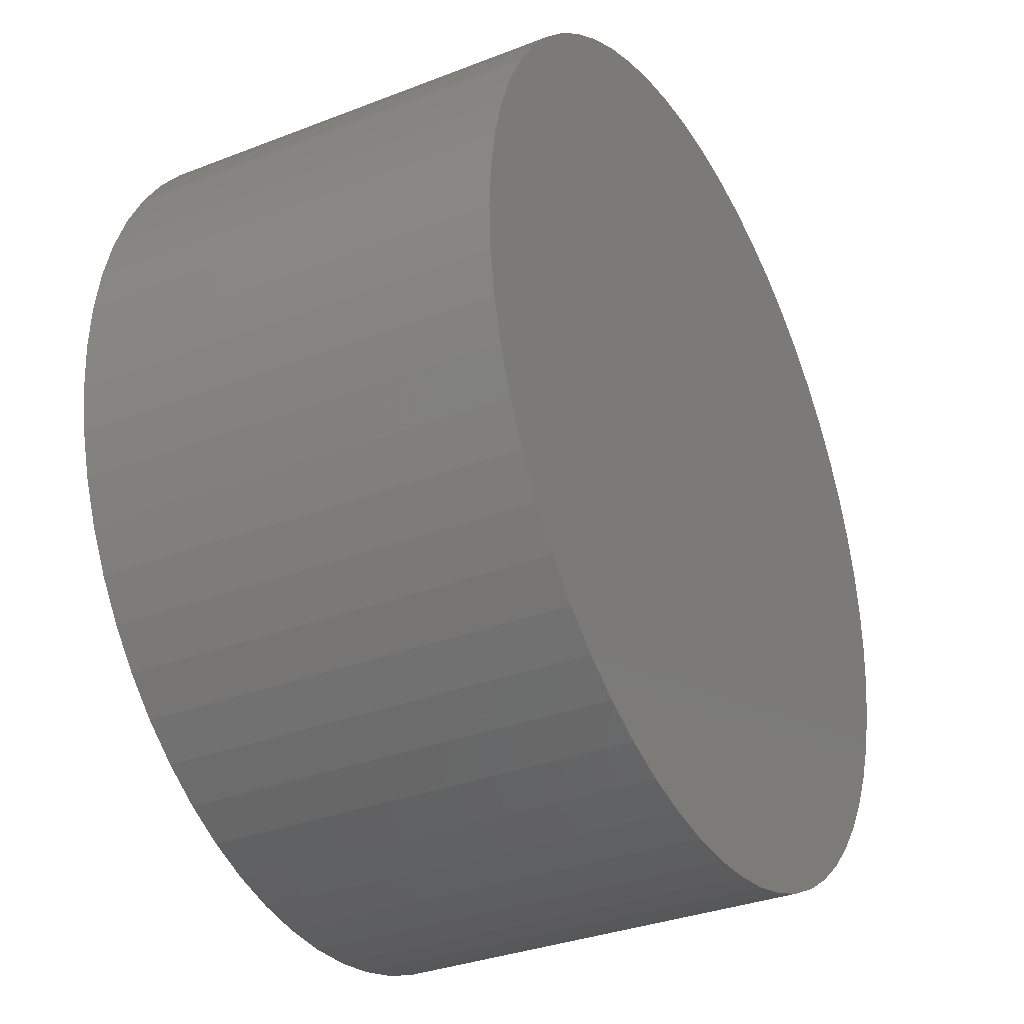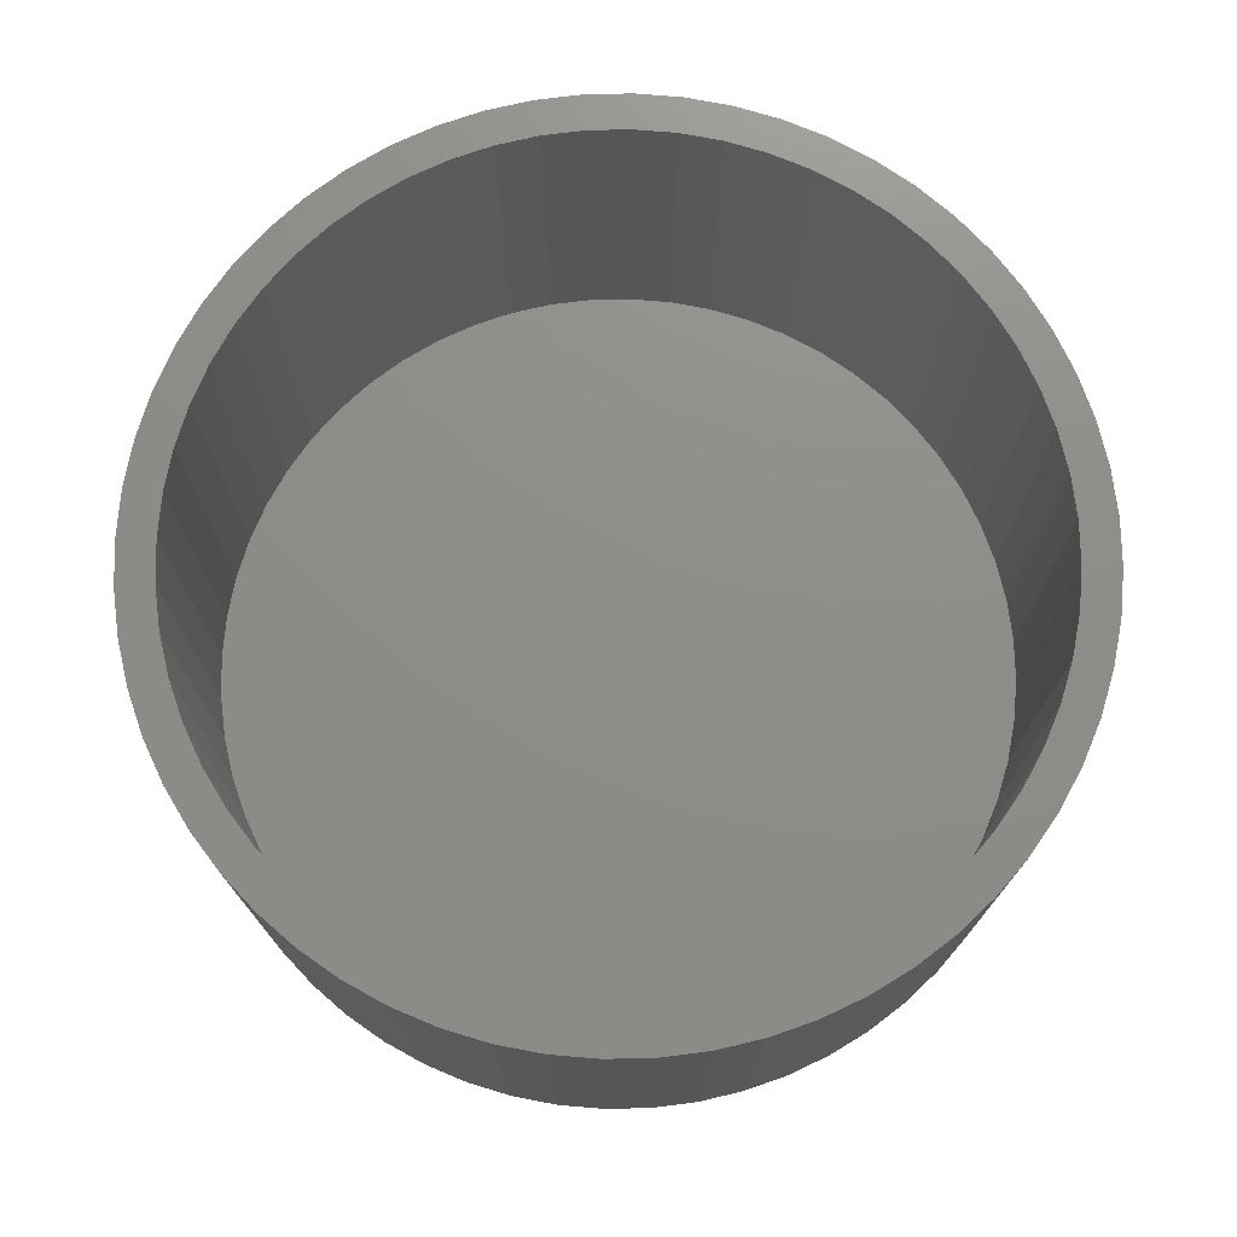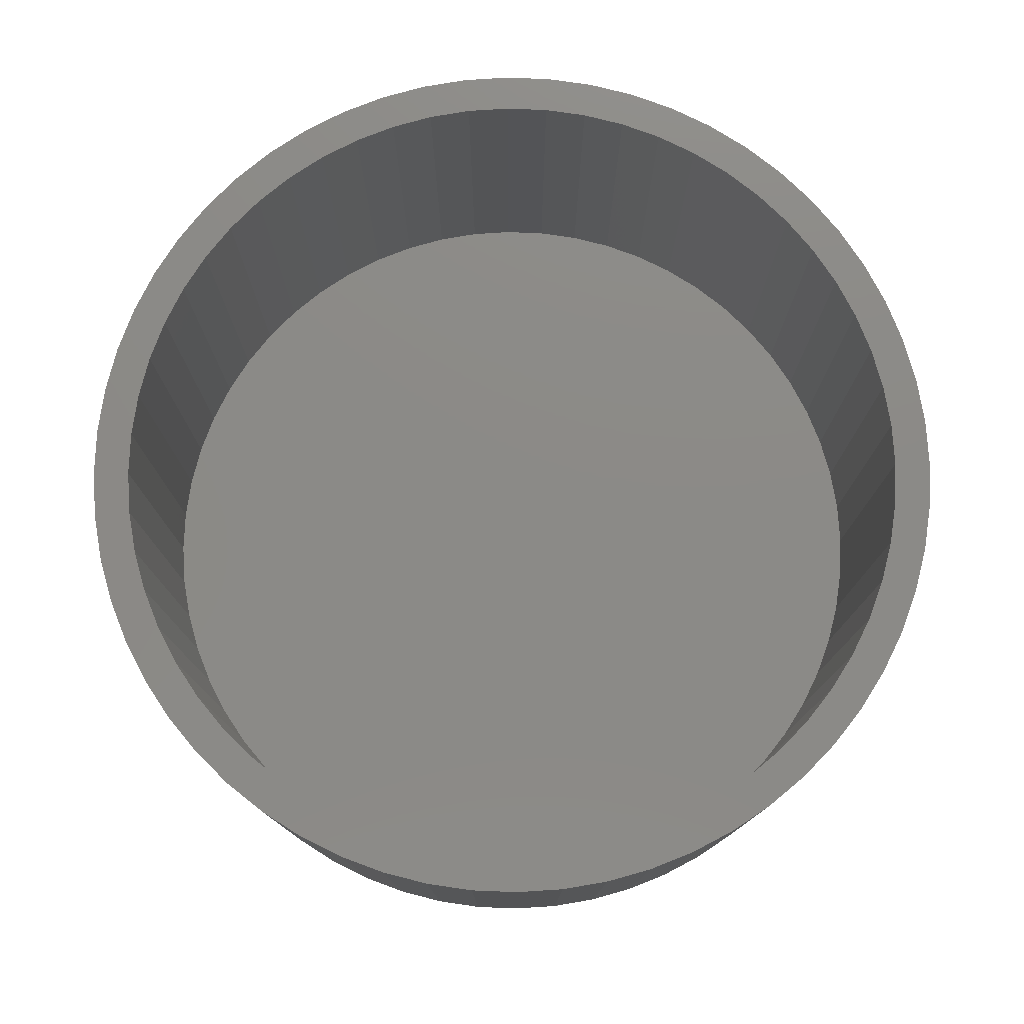
<metadata>
{"format":"stl","ext":"stl","renderer":"f3d","projection":"perspective","resolution":1024,"background":"white","views":[{"elev":-32.9,"azim":118.3,"up":"+Y"},{"elev":74.2,"azim":-28.2,"up":"+Z"},{"elev":77.7,"azim":71.3,"up":"+Z"}]}
</metadata>
<code>
# stl→obj: 360 verts, 716 faces
v 14.56 7.749e-07 14.2
v 14.48 -1.522 14.2
v 14.48 -1.522 1
v 14.56 7.749e-07 1
v 14.24 -3.027 14.2
v 14.24 -3.027 1
v 13.84 -4.498 14.2
v 13.84 -4.498 1
v 13.3 -5.921 14.2
v 13.3 -5.921 1
v 12.61 -7.278 14.2
v 12.61 -7.278 1
v 11.78 -8.556 14.2
v 11.78 -8.556 1
v 10.82 -9.741 14.2
v 10.82 -9.741 1
v 9.741 -10.82 14.2
v 9.741 -10.82 1
v 8.556 -11.78 14.2
v 8.556 -11.78 1
v 7.278 -12.61 14.2
v 7.278 -12.61 1
v 5.921 -13.3 14.2
v 5.921 -13.3 1
v 4.498 -13.84 14.2
v 4.498 -13.84 1
v 3.027 -14.24 14.2
v 3.027 -14.24 1
v 1.522 -14.48 14.2
v 1.522 -14.48 1
v -5.84e-07 -14.56 14.2
v -5.84e-07 -14.56 1
v -1.522 -14.48 14.2
v -1.522 -14.48 1
v -3.027 -14.24 14.2
v -3.027 -14.24 1
v -4.498 -13.84 14.2
v -4.498 -13.84 1
v -5.921 -13.3 14.2
v -5.921 -13.3 1
v -7.278 -12.61 14.2
v -7.278 -12.61 1
v -8.556 -11.78 14.2
v -8.556 -11.78 1
v -9.741 -10.82 14.2
v -9.741 -10.82 1
v -10.82 -9.741 14.2
v -10.82 -9.741 1
v -11.78 -8.556 14.2
v -11.78 -8.556 1
v -12.61 -7.278 14.2
v -12.61 -7.278 1
v -13.3 -5.921 14.2
v -13.3 -5.921 1
v -13.84 -4.498 14.2
v -13.84 -4.498 1
v -14.24 -3.027 14.2
v -14.24 -3.027 1
v -14.48 -1.522 14.2
v -14.48 -1.522 1
v -14.56 -1.633e-05 14.2
v -14.56 -1.633e-05 1
v -14.48 1.522 14.2
v -14.48 1.522 1
v -14.24 3.027 14.2
v -14.24 3.027 1
v -13.84 4.498 14.2
v -13.84 4.498 1
v -13.3 5.921 14.2
v -13.3 5.921 1
v -12.61 7.278 14.2
v -12.61 7.278 1
v -11.78 8.556 14.2
v -11.78 8.556 1
v -10.82 9.74 14.2
v -10.82 9.74 1
v -9.741 10.82 14.2
v -9.741 10.82 1
v -8.556 11.78 14.2
v -8.556 11.78 1
v -7.279 12.61 14.2
v -7.279 12.61 1
v -5.921 13.3 14.2
v -5.921 13.3 1
v -4.498 13.84 14.2
v -4.498 13.84 1
v -3.027 14.24 14.2
v -3.027 14.24 1
v -1.522 14.48 14.2
v -1.522 14.48 1
v -4.174e-05 14.56 14.2
v -4.174e-05 14.56 1
v 1.522 14.48 14.2
v 1.522 14.48 1
v 3.027 14.24 14.2
v 3.027 14.24 1
v 4.498 13.84 14.2
v 4.498 13.84 1
v 5.921 13.3 14.2
v 5.921 13.3 1
v 7.278 12.61 14.2
v 7.278 12.61 1
v 8.556 11.78 14.2
v 8.556 11.78 1
v 9.74 10.82 14.2
v 9.74 10.82 1
v 10.82 9.741 14.2
v 10.82 9.741 1
v 11.78 8.556 14.2
v 11.78 8.556 1
v 12.61 7.279 14.2
v 12.61 7.279 1
v 13.3 5.921 14.2
v 13.3 5.921 1
v 13.84 4.498 14.2
v 13.84 4.498 1
v 14.24 3.027 14.2
v 14.24 3.027 1
v 14.48 1.522 14.2
v 14.48 1.522 1
v 13.07 2.778 0.9506
v 12.71 4.129 0.9506
v 12.21 5.434 0.9506
v 11.57 6.68 0.9506
v 10.81 7.853 0.9506
v 9.929 8.94 0.9506
v 8.94 9.929 0.9506
v 7.853 10.81 0.9506
v 6.68 11.57 0.9506
v 5.434 12.21 0.9506
v 4.128 12.71 0.9506
v 2.778 13.07 0.9506
v 1.396 13.29 0.9506
v -3.806e-05 13.36 0.9506
v -1.397 13.29 0.9506
v -2.778 13.07 0.9506
v -4.129 12.71 0.9506
v -5.434 12.21 0.9506
v -6.68 11.57 0.9506
v -7.853 10.81 0.9506
v -8.94 9.929 0.9506
v -9.929 8.94 0.9506
v -10.81 7.853 0.9506
v -11.57 6.68 0.9506
v -12.21 5.434 0.9506
v -12.71 4.129 0.9506
v -13.07 2.778 0.9506
v -13.29 1.397 0.9506
v -13.36 -1.514e-05 0.9506
v -13.29 -1.397 0.9506
v -13.07 -2.778 0.9506
v -12.71 -4.129 0.9506
v -12.21 -5.434 0.9506
v -11.57 -6.68 0.9506
v -10.81 -7.853 0.9506
v -9.929 -8.94 0.9506
v -8.94 -9.929 0.9506
v -7.853 -10.81 0.9506
v -6.68 -11.57 0.9506
v -5.434 -12.21 0.9506
v -4.129 -12.71 0.9506
v -2.778 -13.07 0.9506
v -1.397 -13.29 0.9506
v -5.84e-07 -13.36 0.9506
v 1.397 -13.29 0.9506
v 2.778 -13.07 0.9506
v 4.129 -12.71 0.9506
v 5.434 -12.21 0.9506
v 6.68 -11.57 0.9506
v 7.853 -10.81 0.9506
v 8.94 -9.929 0.9506
v 9.929 -8.94 0.9506
v 10.81 -7.853 0.9506
v 11.57 -6.68 0.9506
v 12.21 -5.434 0.9506
v 12.71 -4.129 0.9506
v 13.07 -2.778 0.9506
v 13.29 -1.397 0.9506
v 13.36 -3.576e-07 0.9506
v 13.29 1.397 0.9506
v 13.29 -1.397 0
v 13.07 -2.778 0
v 12.71 -4.129 0
v 12.21 -5.434 0
v 11.57 -6.68 0
v 10.81 -7.853 0
v 9.929 -8.94 0
v 8.94 -9.929 0
v 7.853 -10.81 0
v 6.68 -11.57 0
v 5.434 -12.21 0
v 4.129 -12.71 0
v 2.778 -13.07 0
v 1.397 -13.29 0
v -5.84e-07 -13.36 0
v -1.397 -13.29 0
v -2.778 -13.07 0
v -4.129 -12.71 0
v -5.434 -12.21 0
v -6.68 -11.57 0
v -7.853 -10.81 0
v -8.94 -9.929 0
v -9.929 -8.94 0
v -10.81 -7.853 0
v -11.57 -6.68 0
v -12.21 -5.434 0
v -12.71 -4.129 0
v -13.07 -2.778 0
v -13.29 -1.397 0
v -13.36 -1.514e-05 0
v -13.29 1.397 0
v -13.07 2.778 0
v -12.71 4.129 0
v -12.21 5.434 0
v -11.57 6.68 0
v -10.81 7.853 0
v -9.929 8.94 0
v -8.94 9.929 0
v -7.853 10.81 0
v -6.68 11.57 0
v -5.434 12.21 0
v -4.129 12.71 0
v -2.778 13.07 0
v -1.397 13.29 0
v -3.806e-05 13.36 0
v 1.396 13.29 0
v 2.778 13.07 0
v 4.128 12.71 0
v 5.434 12.21 0
v 6.68 11.57 0
v 7.853 10.81 0
v 8.94 9.929 0
v 9.929 8.94 0
v 10.81 7.853 0
v 11.57 6.68 0
v 12.21 5.434 0
v 12.71 4.129 0
v 13.07 2.778 0
v 13.29 1.397 0
v 13.36 -3.576e-07 0
v 14.48 -1.522 0
v 14.56 7.749e-07 0
v 14.24 -3.027 0
v 13.84 -4.498 0
v 13.3 -5.921 0
v 12.61 -7.278 0
v 11.78 -8.556 0
v 10.82 -9.741 0
v 9.741 -10.82 0
v 8.556 -11.78 0
v 7.278 -12.61 0
v 5.921 -13.3 0
v 4.498 -13.84 0
v 3.027 -14.24 0
v 1.522 -14.48 0
v -5.84e-07 -14.56 0
v -1.522 -14.48 0
v -3.027 -14.24 0
v -4.498 -13.84 0
v -5.921 -13.3 0
v -7.278 -12.61 0
v -8.556 -11.78 0
v -9.741 -10.82 0
v -10.82 -9.741 0
v -11.78 -8.556 0
v -12.61 -7.278 0
v -13.3 -5.921 0
v -13.84 -4.498 0
v -14.24 -3.027 0
v -14.48 -1.522 0
v -14.56 -1.633e-05 0
v -14.48 1.522 0
v -14.24 3.027 0
v -13.84 4.498 0
v -13.3 5.921 0
v -12.61 7.278 0
v -11.78 8.556 0
v -10.82 9.74 0
v -9.741 10.82 0
v -8.556 11.78 0
v -7.279 12.61 0
v -5.921 13.3 0
v -4.498 13.84 0
v -3.027 14.24 0
v -1.522 14.48 0
v -4.174e-05 14.56 0
v 1.522 14.48 0
v 3.027 14.24 0
v 4.498 13.84 0
v 5.921 13.3 0
v 7.278 12.61 0
v 8.556 11.78 0
v 9.74 10.82 0
v 10.82 9.741 0
v 11.78 8.556 0
v 12.61 7.279 0
v 13.3 5.921 0
v 13.84 4.498 0
v 14.24 3.027 0
v 14.48 1.522 0
v 13.36 -3.576e-07 14.2
v 13.29 -1.397 14.2
v 13.07 -2.778 14.2
v 12.71 -4.129 14.2
v 12.21 -5.434 14.2
v 11.57 -6.68 14.2
v 10.81 -7.853 14.2
v 9.929 -8.94 14.2
v 8.94 -9.929 14.2
v 7.853 -10.81 14.2
v 6.68 -11.57 14.2
v 5.434 -12.21 14.2
v 4.129 -12.71 14.2
v 2.778 -13.07 14.2
v 1.397 -13.29 14.2
v -5.84e-07 -13.36 14.2
v -1.397 -13.29 14.2
v -2.778 -13.07 14.2
v -4.129 -12.71 14.2
v -5.434 -12.21 14.2
v -6.68 -11.57 14.2
v -7.853 -10.81 14.2
v -8.94 -9.929 14.2
v -9.929 -8.94 14.2
v -10.81 -7.853 14.2
v -11.57 -6.68 14.2
v -12.21 -5.434 14.2
v -12.71 -4.129 14.2
v -13.07 -2.778 14.2
v -13.29 -1.397 14.2
v -13.36 -1.514e-05 14.2
v -13.29 1.397 14.2
v -13.07 2.778 14.2
v -12.71 4.129 14.2
v -12.21 5.434 14.2
v -11.57 6.68 14.2
v -10.81 7.853 14.2
v -9.929 8.94 14.2
v -8.94 9.929 14.2
v -7.853 10.81 14.2
v -6.68 11.57 14.2
v -5.434 12.21 14.2
v -4.129 12.71 14.2
v -2.778 13.07 14.2
v -1.397 13.29 14.2
v -3.806e-05 13.36 14.2
v 1.396 13.29 14.2
v 2.778 13.07 14.2
v 4.128 12.71 14.2
v 5.434 12.21 14.2
v 6.68 11.57 14.2
v 7.853 10.81 14.2
v 8.94 9.929 14.2
v 9.929 8.94 14.2
v 10.81 7.853 14.2
v 11.57 6.68 14.2
v 12.21 5.434 14.2
v 12.71 4.129 14.2
v 13.07 2.778 14.2
v 13.29 1.397 14.2
f 1 2 3
f 3 4 1
f 2 5 6
f 6 3 2
f 5 7 8
f 8 6 5
f 7 9 10
f 10 8 7
f 9 11 12
f 12 10 9
f 11 13 14
f 14 12 11
f 13 15 16
f 16 14 13
f 15 17 18
f 18 16 15
f 17 19 20
f 20 18 17
f 19 21 22
f 22 20 19
f 21 23 24
f 24 22 21
f 23 25 26
f 26 24 23
f 25 27 28
f 28 26 25
f 27 29 30
f 30 28 27
f 29 31 32
f 32 30 29
f 31 33 34
f 34 32 31
f 33 35 36
f 36 34 33
f 35 37 38
f 38 36 35
f 37 39 40
f 40 38 37
f 39 41 42
f 42 40 39
f 41 43 44
f 44 42 41
f 43 45 46
f 46 44 43
f 45 47 48
f 48 46 45
f 47 49 50
f 50 48 47
f 49 51 52
f 52 50 49
f 51 53 54
f 54 52 51
f 53 55 56
f 56 54 53
f 55 57 58
f 58 56 55
f 57 59 60
f 60 58 57
f 59 61 62
f 62 60 59
f 61 63 64
f 64 62 61
f 63 65 66
f 66 64 63
f 65 67 68
f 68 66 65
f 67 69 70
f 70 68 67
f 69 71 72
f 72 70 69
f 71 73 74
f 74 72 71
f 73 75 76
f 76 74 73
f 75 77 78
f 78 76 75
f 77 79 80
f 80 78 77
f 79 81 82
f 82 80 79
f 81 83 84
f 84 82 81
f 83 85 86
f 86 84 83
f 85 87 88
f 88 86 85
f 87 89 90
f 90 88 87
f 89 91 92
f 92 90 89
f 91 93 94
f 94 92 91
f 93 95 96
f 96 94 93
f 95 97 98
f 98 96 95
f 97 99 100
f 100 98 97
f 99 101 102
f 102 100 99
f 101 103 104
f 104 102 101
f 103 105 106
f 106 104 103
f 105 107 108
f 108 106 105
f 107 109 110
f 110 108 107
f 109 111 112
f 112 110 109
f 111 113 114
f 114 112 111
f 113 115 116
f 116 114 113
f 115 117 118
f 118 116 115
f 117 119 120
f 120 118 117
f 119 1 4
f 4 120 119
f 121 122 123
f 123 124 125
f 125 126 127
f 123 125 127
f 127 128 129
f 129 130 131
f 127 129 131
f 131 132 133
f 133 134 135
f 131 133 135
f 127 131 135
f 135 136 137
f 137 138 139
f 135 137 139
f 139 140 141
f 141 142 143
f 139 141 143
f 135 139 143
f 127 135 143
f 143 144 145
f 145 146 147
f 143 145 147
f 147 148 149
f 149 150 151
f 147 149 151
f 143 147 151
f 151 152 153
f 153 154 155
f 151 153 155
f 155 156 157
f 157 158 159
f 155 157 159
f 151 155 159
f 143 151 159
f 159 160 161
f 161 162 163
f 159 161 163
f 163 164 165
f 165 166 167
f 163 165 167
f 159 163 167
f 167 168 169
f 169 170 171
f 167 169 171
f 171 172 173
f 173 174 175
f 171 173 175
f 167 171 175
f 159 167 175
f 143 159 175
f 127 143 175
f 175 176 177
f 177 178 179
f 175 177 179
f 127 175 179
f 123 127 179
f 121 123 179
f 180 121 179
f 181 182 183
f 183 184 185
f 185 186 187
f 183 185 187
f 187 188 189
f 189 190 191
f 187 189 191
f 191 192 193
f 193 194 195
f 191 193 195
f 187 191 195
f 195 196 197
f 197 198 199
f 195 197 199
f 199 200 201
f 201 202 203
f 199 201 203
f 195 199 203
f 187 195 203
f 203 204 205
f 205 206 207
f 203 205 207
f 207 208 209
f 209 210 211
f 207 209 211
f 203 207 211
f 211 212 213
f 213 214 215
f 211 213 215
f 215 216 217
f 217 218 219
f 215 217 219
f 211 215 219
f 203 211 219
f 219 220 221
f 221 222 223
f 219 221 223
f 223 224 225
f 225 226 227
f 223 225 227
f 219 223 227
f 227 228 229
f 229 230 231
f 227 229 231
f 231 232 233
f 233 234 235
f 231 233 235
f 227 231 235
f 219 227 235
f 203 219 235
f 187 203 235
f 235 236 237
f 237 238 239
f 235 237 239
f 187 235 239
f 183 187 239
f 181 183 239
f 240 181 239
f 4 3 241
f 241 242 4
f 3 6 243
f 243 241 3
f 6 8 244
f 244 243 6
f 8 10 245
f 245 244 8
f 10 12 246
f 246 245 10
f 12 14 247
f 247 246 12
f 14 16 248
f 248 247 14
f 16 18 249
f 249 248 16
f 18 20 250
f 250 249 18
f 20 22 251
f 251 250 20
f 22 24 252
f 252 251 22
f 24 26 253
f 253 252 24
f 26 28 254
f 254 253 26
f 28 30 255
f 255 254 28
f 30 32 256
f 256 255 30
f 32 34 257
f 257 256 32
f 34 36 258
f 258 257 34
f 36 38 259
f 259 258 36
f 38 40 260
f 260 259 38
f 40 42 261
f 261 260 40
f 42 44 262
f 262 261 42
f 44 46 263
f 263 262 44
f 46 48 264
f 264 263 46
f 48 50 265
f 265 264 48
f 50 52 266
f 266 265 50
f 52 54 267
f 267 266 52
f 54 56 268
f 268 267 54
f 56 58 269
f 269 268 56
f 58 60 270
f 270 269 58
f 60 62 271
f 271 270 60
f 62 64 272
f 272 271 62
f 64 66 273
f 273 272 64
f 66 68 274
f 274 273 66
f 68 70 275
f 275 274 68
f 70 72 276
f 276 275 70
f 72 74 277
f 277 276 72
f 74 76 278
f 278 277 74
f 76 78 279
f 279 278 76
f 78 80 280
f 280 279 78
f 80 82 281
f 281 280 80
f 82 84 282
f 282 281 82
f 84 86 283
f 283 282 84
f 86 88 284
f 284 283 86
f 88 90 285
f 285 284 88
f 90 92 286
f 286 285 90
f 92 94 287
f 287 286 92
f 94 96 288
f 288 287 94
f 96 98 289
f 289 288 96
f 98 100 290
f 290 289 98
f 100 102 291
f 291 290 100
f 102 104 292
f 292 291 102
f 104 106 293
f 293 292 104
f 106 108 294
f 294 293 106
f 108 110 295
f 295 294 108
f 110 112 296
f 296 295 110
f 112 114 297
f 297 296 112
f 114 116 298
f 298 297 114
f 116 118 299
f 299 298 116
f 118 120 300
f 300 299 118
f 120 4 242
f 242 300 120
f 301 302 2
f 2 1 301
f 302 303 5
f 5 2 302
f 303 304 7
f 7 5 303
f 304 305 9
f 9 7 304
f 305 306 11
f 11 9 305
f 306 307 13
f 13 11 306
f 307 308 15
f 15 13 307
f 308 309 17
f 17 15 308
f 309 310 19
f 19 17 309
f 310 311 21
f 21 19 310
f 311 312 23
f 23 21 311
f 312 313 25
f 25 23 312
f 313 314 27
f 27 25 313
f 314 315 29
f 29 27 314
f 315 316 31
f 31 29 315
f 316 317 33
f 33 31 316
f 317 318 35
f 35 33 317
f 318 319 37
f 37 35 318
f 319 320 39
f 39 37 319
f 320 321 41
f 41 39 320
f 321 322 43
f 43 41 321
f 322 323 45
f 45 43 322
f 323 324 47
f 47 45 323
f 324 325 49
f 49 47 324
f 325 326 51
f 51 49 325
f 326 327 53
f 53 51 326
f 327 328 55
f 55 53 327
f 328 329 57
f 57 55 328
f 329 330 59
f 59 57 329
f 330 331 61
f 61 59 330
f 331 332 63
f 63 61 331
f 332 333 65
f 65 63 332
f 333 334 67
f 67 65 333
f 334 335 69
f 69 67 334
f 335 336 71
f 71 69 335
f 336 337 73
f 73 71 336
f 337 338 75
f 75 73 337
f 338 339 77
f 77 75 338
f 339 340 79
f 79 77 339
f 340 341 81
f 81 79 340
f 341 342 83
f 83 81 341
f 342 343 85
f 85 83 342
f 343 344 87
f 87 85 343
f 344 345 89
f 89 87 344
f 345 346 91
f 91 89 345
f 346 347 93
f 93 91 346
f 347 348 95
f 95 93 347
f 348 349 97
f 97 95 348
f 349 350 99
f 99 97 349
f 350 351 101
f 101 99 350
f 351 352 103
f 103 101 351
f 352 353 105
f 105 103 352
f 353 354 107
f 107 105 353
f 354 355 109
f 109 107 354
f 355 356 111
f 111 109 355
f 356 357 113
f 113 111 356
f 357 358 115
f 115 113 357
f 358 359 117
f 117 115 358
f 359 360 119
f 119 117 359
f 360 301 1
f 1 119 360
f 181 240 242
f 242 241 181
f 240 239 300
f 300 242 240
f 239 238 299
f 299 300 239
f 238 237 298
f 298 299 238
f 237 236 297
f 297 298 237
f 236 235 296
f 296 297 236
f 235 234 295
f 295 296 235
f 234 233 294
f 294 295 234
f 233 232 293
f 293 294 233
f 232 231 292
f 292 293 232
f 231 230 291
f 291 292 231
f 230 229 290
f 290 291 230
f 229 228 289
f 289 290 229
f 228 227 288
f 288 289 228
f 227 226 287
f 287 288 227
f 226 225 286
f 286 287 226
f 225 224 285
f 285 286 225
f 224 223 284
f 284 285 224
f 223 222 283
f 283 284 223
f 222 221 282
f 282 283 222
f 221 220 281
f 281 282 221
f 220 219 280
f 280 281 220
f 219 218 279
f 279 280 219
f 218 217 278
f 278 279 218
f 217 216 277
f 277 278 217
f 216 215 276
f 276 277 216
f 215 214 275
f 275 276 215
f 214 213 274
f 274 275 214
f 213 212 273
f 273 274 213
f 212 211 272
f 272 273 212
f 211 210 271
f 271 272 211
f 210 209 270
f 270 271 210
f 209 208 269
f 269 270 209
f 208 207 268
f 268 269 208
f 207 206 267
f 267 268 207
f 206 205 266
f 266 267 206
f 205 204 265
f 265 266 205
f 204 203 264
f 264 265 204
f 203 202 263
f 263 264 203
f 202 201 262
f 262 263 202
f 201 200 261
f 261 262 201
f 200 199 260
f 260 261 200
f 199 198 259
f 259 260 199
f 198 197 258
f 258 259 198
f 197 196 257
f 257 258 197
f 196 195 256
f 256 257 196
f 195 194 255
f 255 256 195
f 194 193 254
f 254 255 194
f 193 192 253
f 253 254 193
f 192 191 252
f 252 253 192
f 191 190 251
f 251 252 191
f 190 189 250
f 250 251 190
f 189 188 249
f 249 250 189
f 188 187 248
f 248 249 188
f 187 186 247
f 247 248 187
f 186 185 246
f 246 247 186
f 185 184 245
f 245 246 185
f 184 183 244
f 244 245 184
f 183 182 243
f 243 244 183
f 182 181 241
f 241 243 182
f 302 301 179
f 179 178 302
f 301 360 180
f 180 179 301
f 360 359 121
f 121 180 360
f 359 358 122
f 122 121 359
f 358 357 123
f 123 122 358
f 357 356 124
f 124 123 357
f 356 355 125
f 125 124 356
f 355 354 126
f 126 125 355
f 354 353 127
f 127 126 354
f 353 352 128
f 128 127 353
f 352 351 129
f 129 128 352
f 351 350 130
f 130 129 351
f 350 349 131
f 131 130 350
f 349 348 132
f 132 131 349
f 348 347 133
f 133 132 348
f 347 346 134
f 134 133 347
f 346 345 135
f 135 134 346
f 345 344 136
f 136 135 345
f 344 343 137
f 137 136 344
f 343 342 138
f 138 137 343
f 342 341 139
f 139 138 342
f 341 340 140
f 140 139 341
f 340 339 141
f 141 140 340
f 339 338 142
f 142 141 339
f 338 337 143
f 143 142 338
f 337 336 144
f 144 143 337
f 336 335 145
f 145 144 336
f 335 334 146
f 146 145 335
f 334 333 147
f 147 146 334
f 333 332 148
f 148 147 333
f 332 331 149
f 149 148 332
f 331 330 150
f 150 149 331
f 330 329 151
f 151 150 330
f 329 328 152
f 152 151 329
f 328 327 153
f 153 152 328
f 327 326 154
f 154 153 327
f 326 325 155
f 155 154 326
f 325 324 156
f 156 155 325
f 324 323 157
f 157 156 324
f 323 322 158
f 158 157 323
f 322 321 159
f 159 158 322
f 321 320 160
f 160 159 321
f 320 319 161
f 161 160 320
f 319 318 162
f 162 161 319
f 318 317 163
f 163 162 318
f 317 316 164
f 164 163 317
f 316 315 165
f 165 164 316
f 315 314 166
f 166 165 315
f 314 313 167
f 167 166 314
f 313 312 168
f 168 167 313
f 312 311 169
f 169 168 312
f 311 310 170
f 170 169 311
f 310 309 171
f 171 170 310
f 309 308 172
f 172 171 309
f 308 307 173
f 173 172 308
f 307 306 174
f 174 173 307
f 306 305 175
f 175 174 306
f 305 304 176
f 176 175 305
f 304 303 177
f 177 176 304
f 303 302 178
f 178 177 303

</code>
